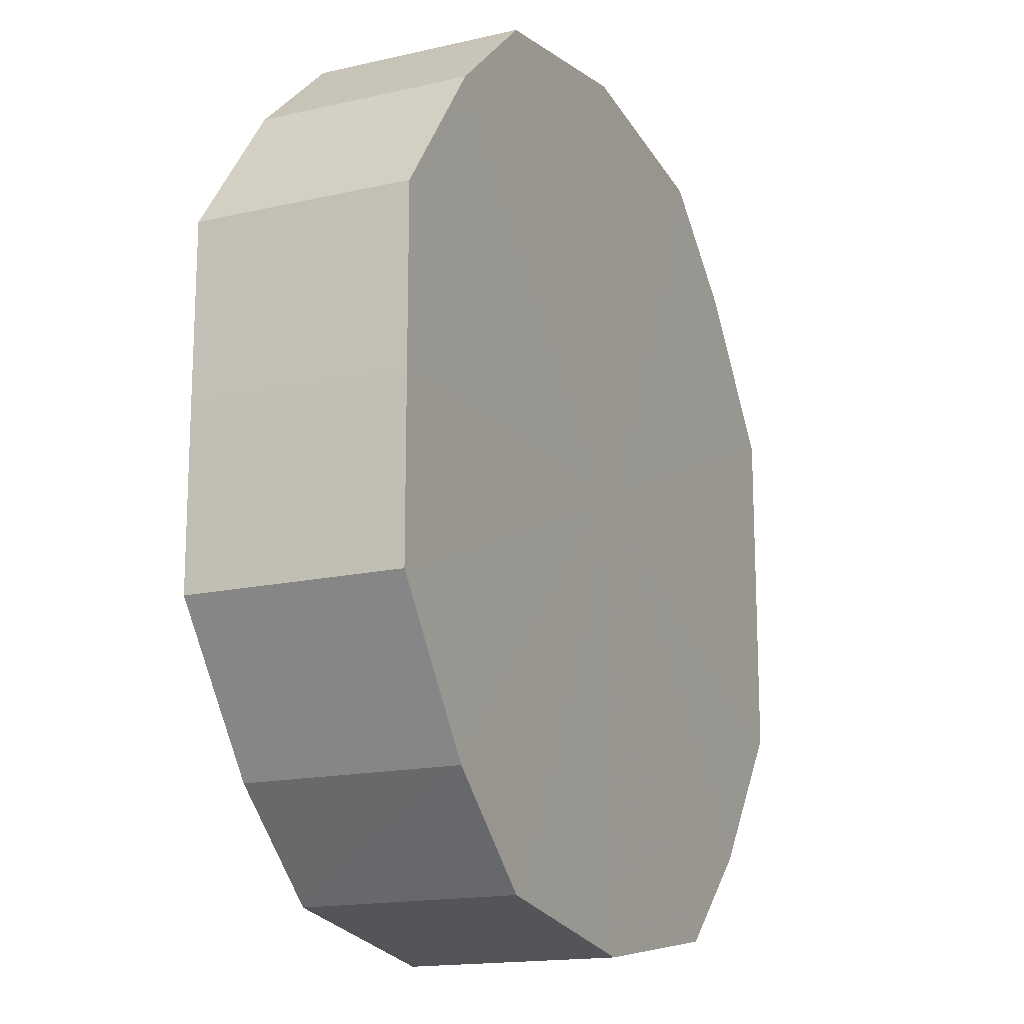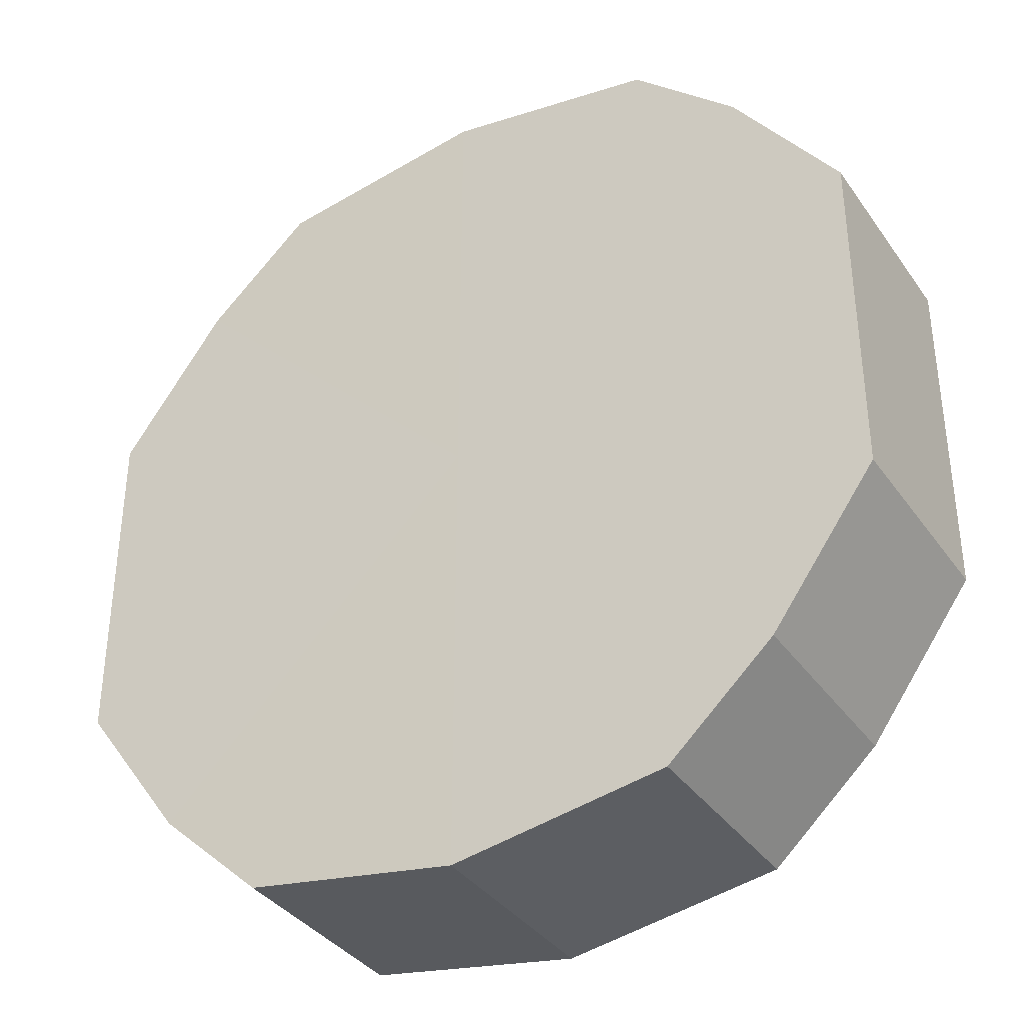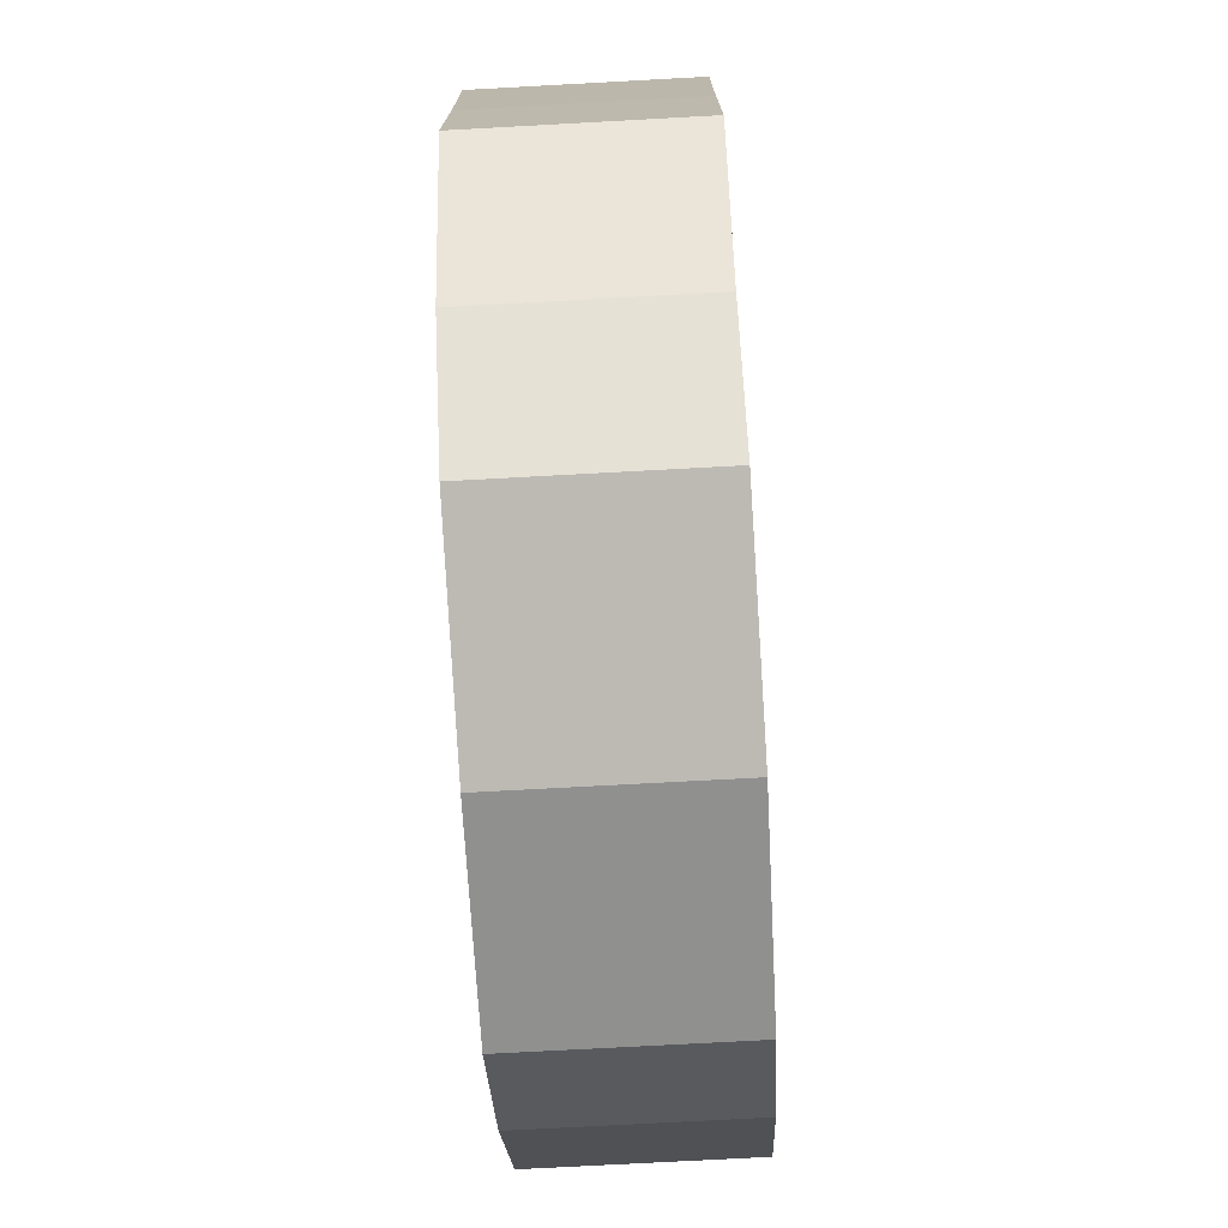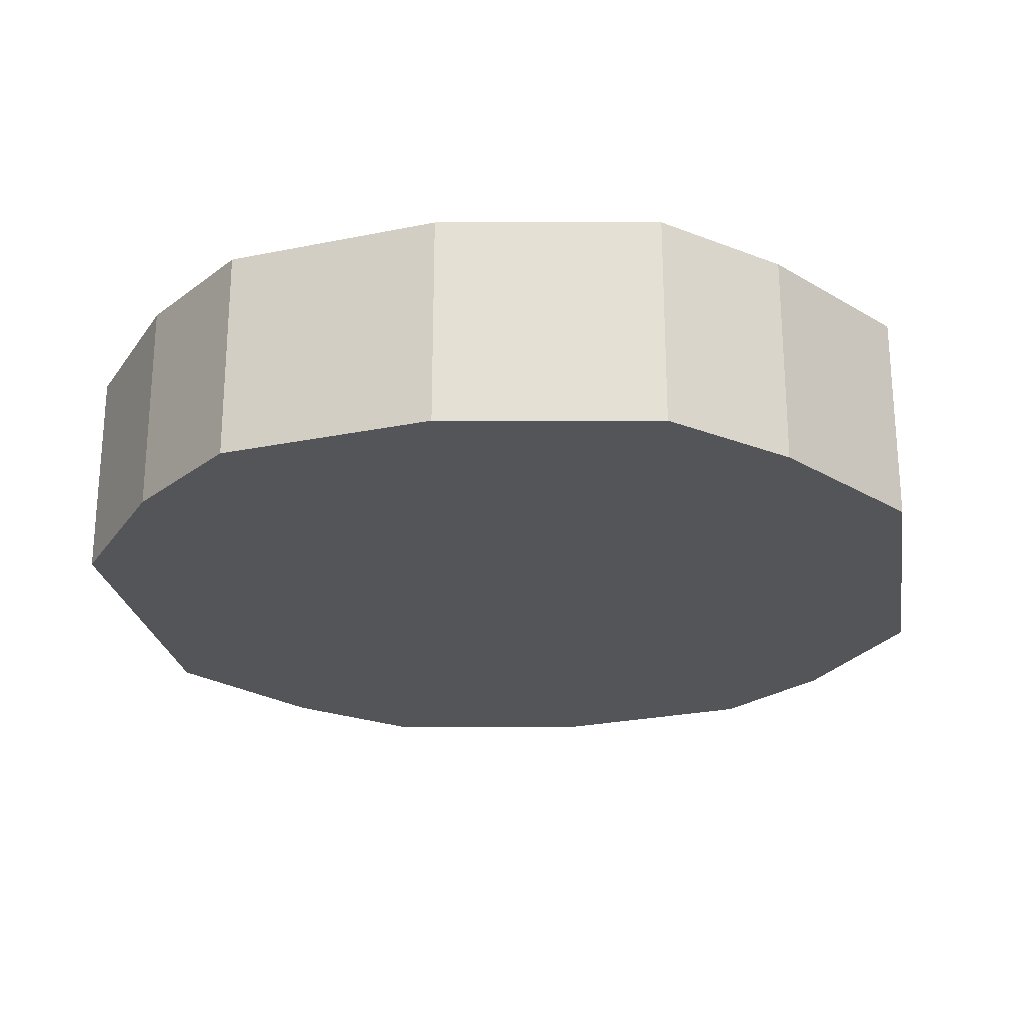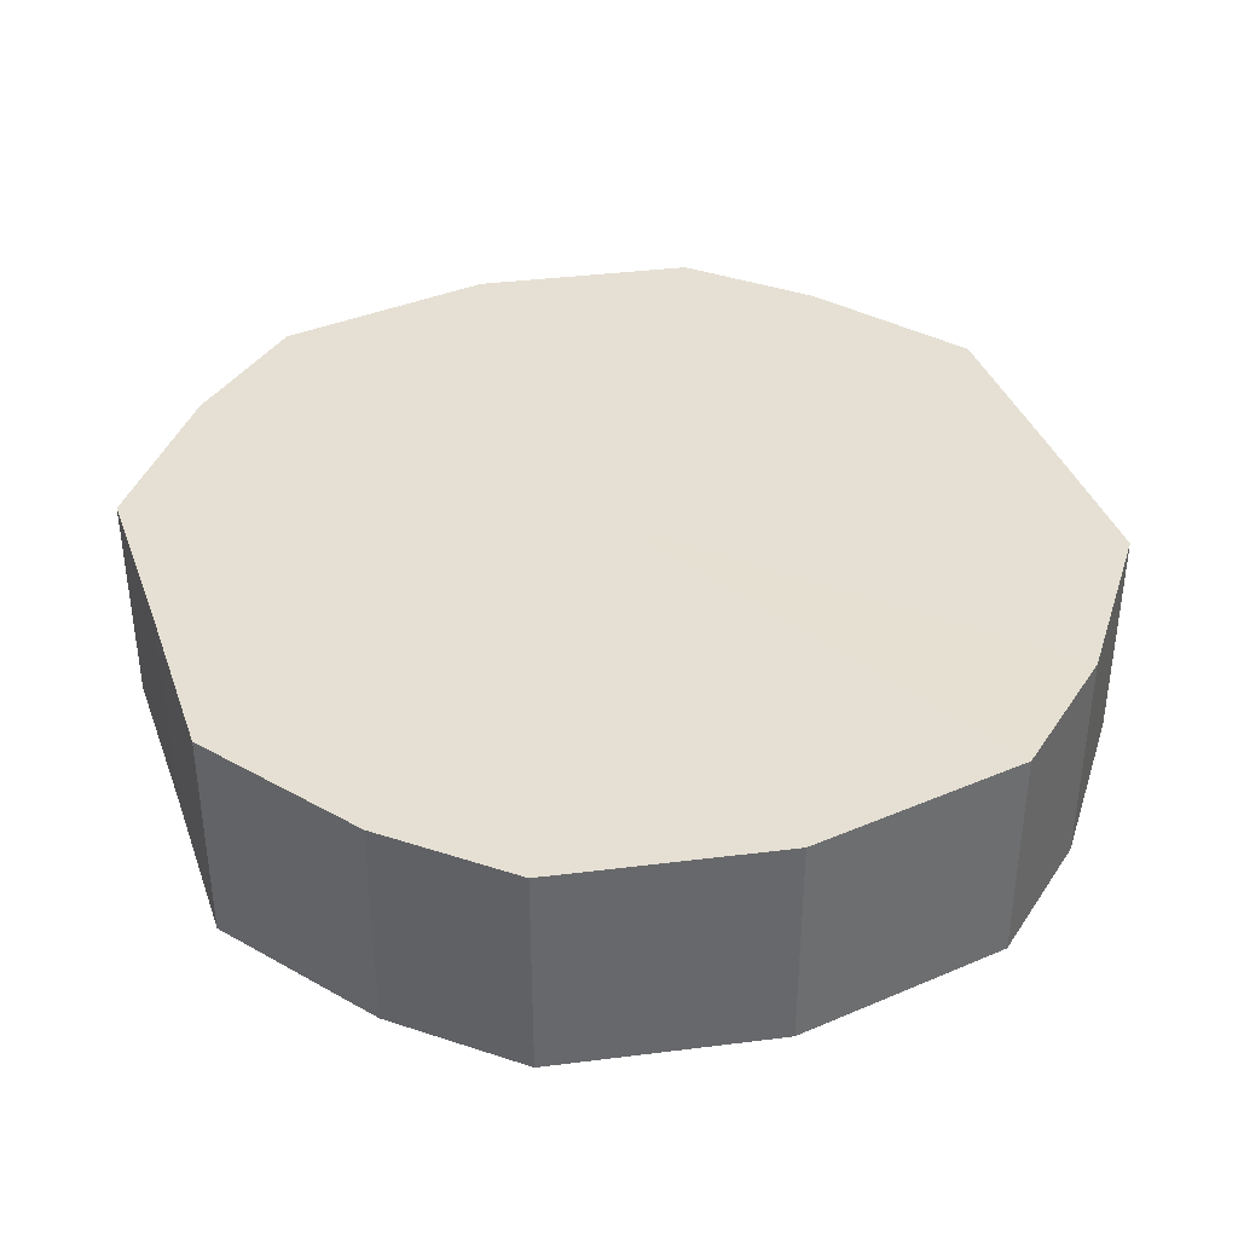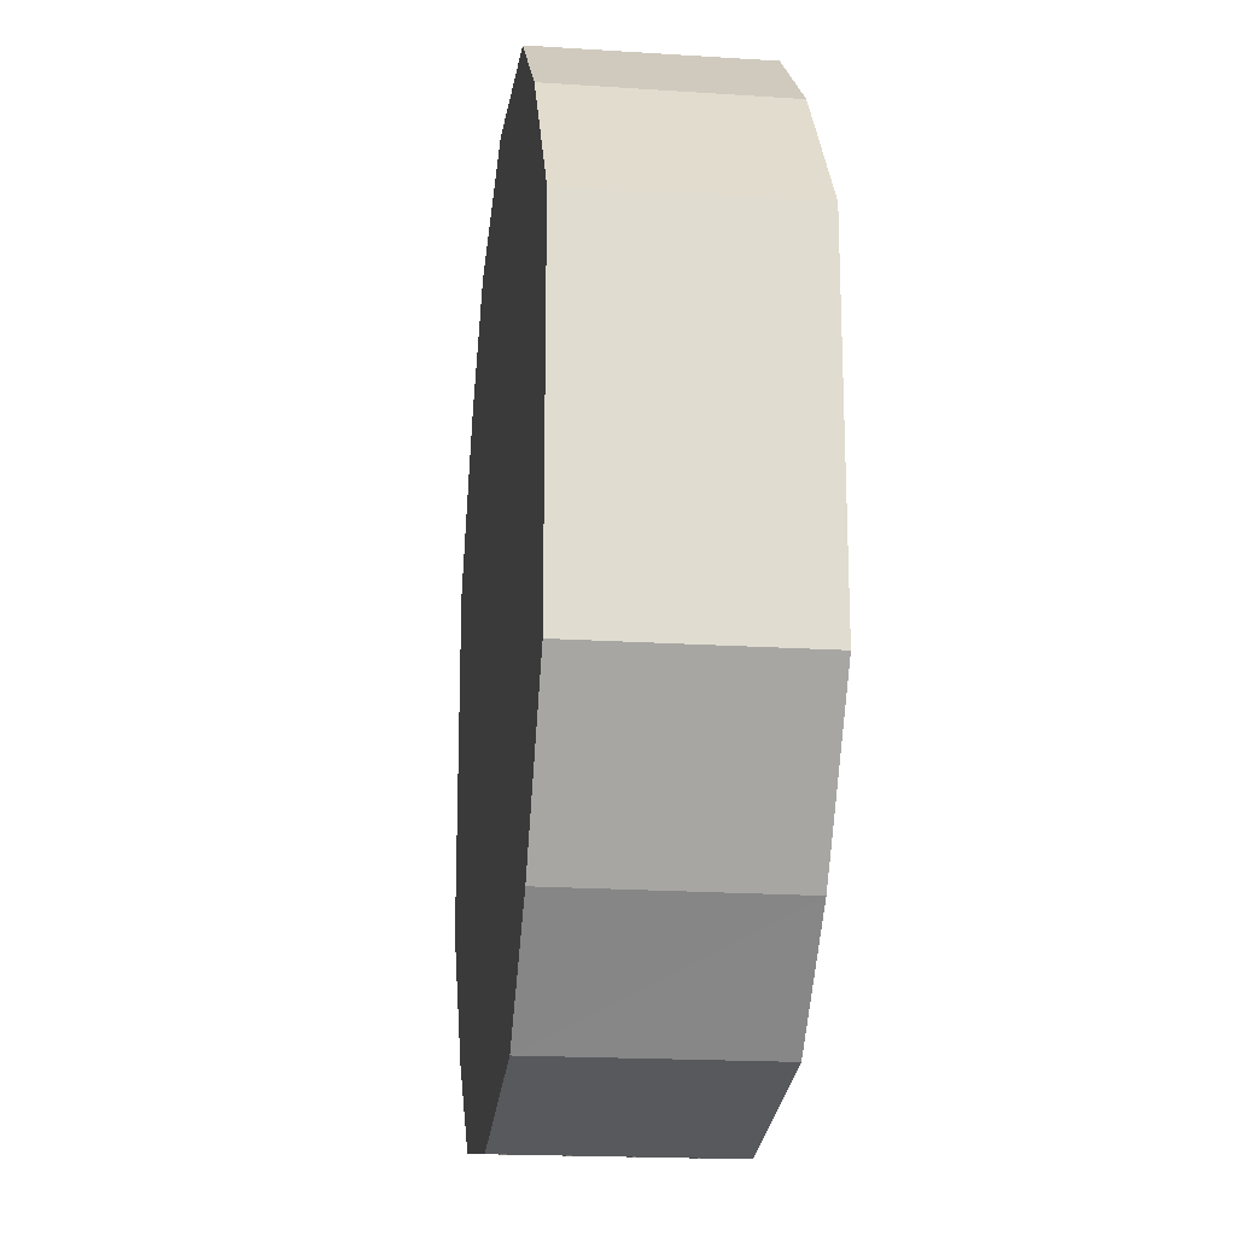
<metadata>
{"format":"obj","ext":"obj","renderer":"f3d","projection":"perspective","resolution":1024,"background":"white","views":[{"elev":-16.1,"azim":-64.4,"up":"+Z"},{"elev":-36.5,"azim":30.7,"up":"+Z"},{"elev":-74.6,"azim":93.3,"up":"+Z"},{"elev":-24.1,"azim":9.3,"up":"+Y"},{"elev":38.0,"azim":-18.7,"up":"+Y"},{"elev":-19.9,"azim":83.0,"up":"+Z"}]}
</metadata>
<code>
o 10794
v 2168 1898 13.86
v 2168 1898 13.88
v 2168 1898 13.86
v 2168 1898 13.89
v 2168 1898 13.88
v 2168 1898 13.84
v 2168 1898 13.84
v 2168 1898 13.9
v 2168 1898 13.89
v 2168 1898 13.83
v 2168 1898 13.83
v 2168 1898 13.9
v 2168 1898 13.9
v 2168 1898 13.82
v 2168 1898 13.82
v 2168 1898 13.9
v 2168 1898 13.9
v 2168 1898 13.82
v 2168 1898 13.82
v 2168 1898 13.89
v 2168 1898 13.9
v 2168 1898 13.82
v 2168 1898 13.82
v 2168 1898 13.88
v 2168 1898 13.89
v 2168 1898 13.83
v 2168 1898 13.83
v 2168 1898 13.86
v 2168 1898 13.88
v 2168 1898 13.84
v 2168 1898 13.84
v 2168 1898 13.86
v 2168 1898 13.86
v 2168 1898 13.88
v 2168 1898 13.88
v 2168 1898 13.89
v 2168 1898 13.89
v 2168 1898 13.84
v 2168 1898 13.86
v 2168 1898 13.83
v 2168 1898 13.84
v 2168 1898 13.9
v 2168 1898 13.9
v 2168 1898 13.82
v 2168 1898 13.83
v 2168 1898 13.82
v 2168 1898 13.82
v 2168 1898 13.9
v 2168 1898 13.9
v 2168 1898 13.82
v 2168 1898 13.82
v 2168 1898 13.83
v 2168 1898 13.82
v 2168 1898 13.9
v 2168 1898 13.9
v 2168 1898 13.84
v 2168 1898 13.83
v 2168 1898 13.86
v 2168 1898 13.84
v 2168 1898 13.89
v 2168 1898 13.89
v 2168 1898 13.88
v 2168 1898 13.86
v 2168 1898 13.88
v 2168 1898 13.86
v 2168 1898 13.88
v 2168 1898 13.86
v 2168 1898 13.89
v 2168 1898 13.84
v 2168 1898 13.9
v 2168 1898 13.83
v 2168 1898 13.9
v 2168 1898 13.82
v 2168 1898 13.9
v 2168 1898 13.82
v 2168 1898 13.89
v 2168 1898 13.82
v 2168 1898 13.88
v 2168 1898 13.83
v 2168 1898 13.86
v 2168 1898 13.84
v 2168 1898 13.86
v 2168 1898 13.86
v 2168 1898 13.88
v 2168 1898 13.84
v 2168 1898 13.89
v 2168 1898 13.83
v 2168 1898 13.9
v 2168 1898 13.82
v 2168 1898 13.9
v 2168 1898 13.82
v 2168 1898 13.9
v 2168 1898 13.82
v 2168 1898 13.89
v 2168 1898 13.83
v 2168 1898 13.88
v 2168 1898 13.84
v 2168 1898 13.86
f 1 2 3
f 2 4 5
f 6 1 7
f 4 8 9
f 10 6 11
f 8 12 13
f 14 10 15
f 12 16 17
f 18 14 19
f 16 20 21
f 22 18 23
f 20 24 25
f 26 22 27
f 24 28 29
f 30 26 31
f 28 30 32
f 33 34 35
f 35 36 37
f 38 39 33
f 40 41 38
f 37 42 43
f 44 45 40
f 46 47 44
f 43 48 49
f 50 51 46
f 52 53 50
f 49 54 55
f 56 57 52
f 58 59 56
f 55 60 61
f 62 63 58
f 61 64 62
f 65 66 67
f 65 68 66
f 65 67 69
f 65 70 68
f 65 69 71
f 65 72 70
f 65 71 73
f 65 74 72
f 65 73 75
f 65 76 74
f 65 75 77
f 65 78 76
f 65 77 79
f 65 80 78
f 65 79 81
f 65 81 80
f 82 83 84
f 82 85 83
f 82 84 86
f 82 87 85
f 82 86 88
f 82 89 87
f 82 88 90
f 82 91 89
f 82 90 92
f 82 93 91
f 82 92 94
f 82 95 93
f 82 94 96
f 82 97 95
f 82 96 98
f 82 98 97

</code>
